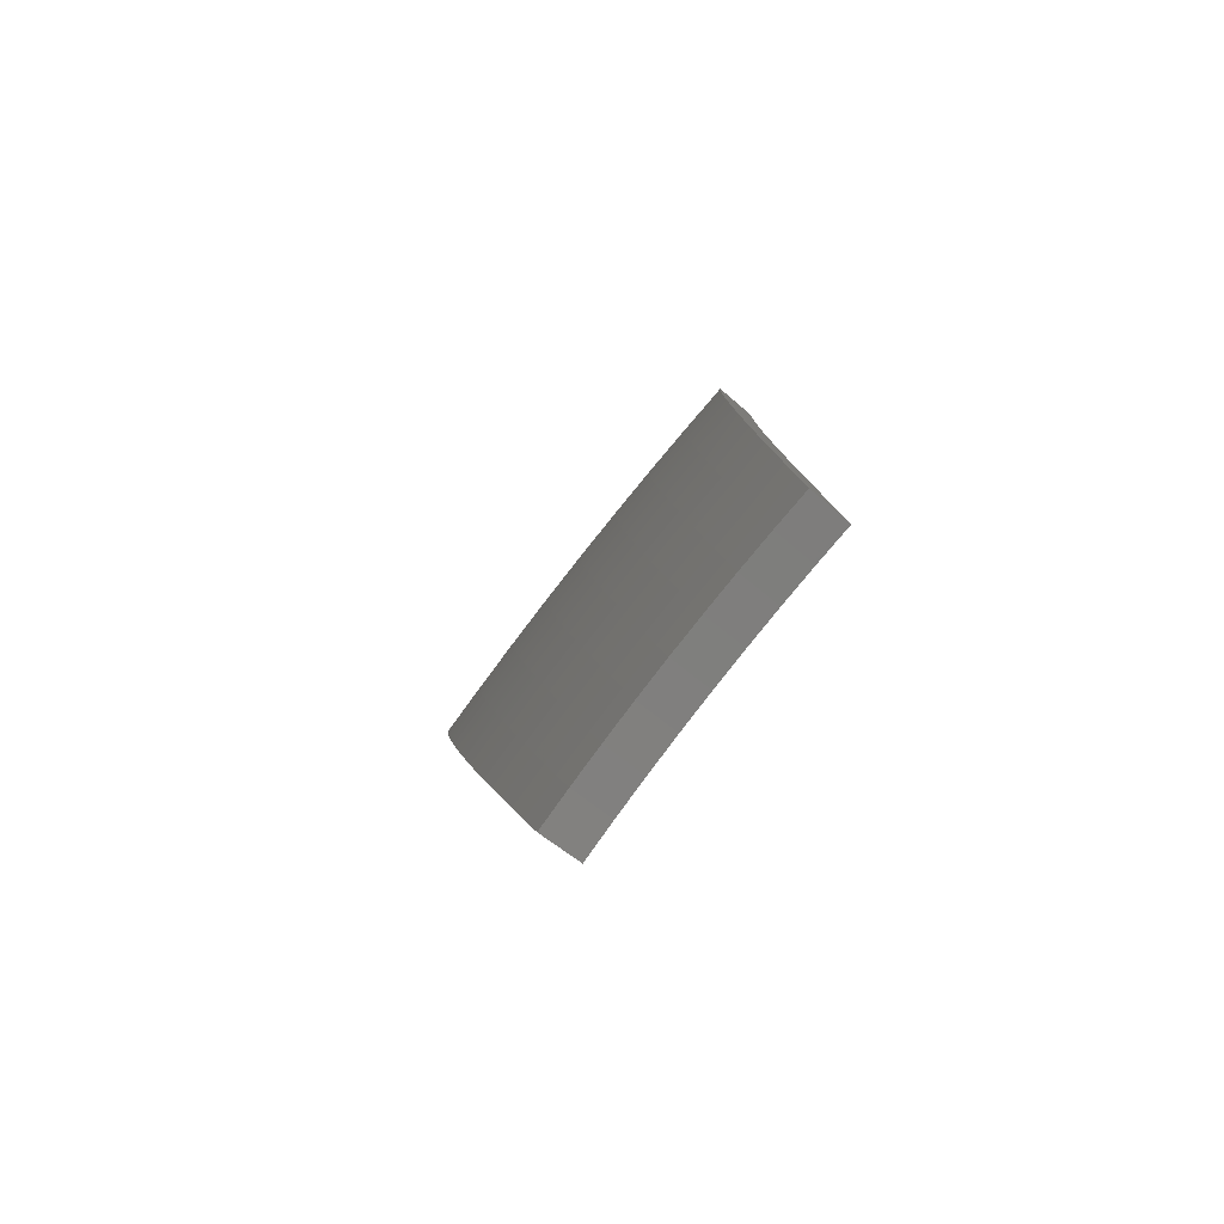
<metadata>
{"format":"stl","ext":"stl","renderer":"f3d","projection":"perspective","resolution":1024,"background":"white","views":[{"elev":-41.4,"azim":41.5,"up":"+Y"}]}
</metadata>
<code>
# stl→obj: 432 verts, 860 faces
v -2 3.464 10.63
v -1.942 3.364 10.67
v -2.068 3.408 10.63
v -2.015 3.321 10.67
v -2.143 3.364 10.63
v -2.087 3.277 10.67
v -2.217 3.318 10.63
v -2.159 3.23 10.67
v -2.29 3.27 10.63
v -2.229 3.183 10.68
v -2.362 3.221 10.63
v -2.298 3.134 10.68
v -2.433 3.17 10.63
v -2.366 3.083 10.68
v -2.502 3.118 10.63
v -2.432 3.031 10.68
v -2.572 3.065 10.63
v -2.498 2.977 10.68
v -2.573 3.206 10.58
v -2.646 3.153 10.58
v -2.644 3.295 10.54
v -2.719 3.24 10.53
v -2.715 3.382 10.49
v -2.791 3.327 10.48
v -2.785 3.47 10.43
v -2.864 3.413 10.43
v -2.855 3.558 10.38
v -2.936 3.499 10.38
v -2.925 3.645 10.33
v -3.007 3.584 10.32
v -2.96 3.688 10.3
v -3.078 3.668 10.27
v -2.995 3.732 10.27
v -3.03 3.775 10.24
v -2.945 3.838 10.24
v -2.979 3.882 10.21
v -2.892 3.944 10.21
v -2.925 3.989 10.18
v -2.836 4.05 10.18
v -2.868 4.095 10.15
v -2.776 4.155 10.15
v -2.807 4.201 10.12
v -2.713 4.259 10.12
v -2.743 4.305 10.09
v -2.647 4.362 10.09
v -2.675 4.409 10.06
v -2.556 4.427 10.09
v -2.61 4.52 10.03
v -2.704 4.456 10.03
v -2.732 4.502 10
v -2.802 4.397 10.03
v -2.831 4.443 10
v -2.898 4.337 10.03
v -2.928 4.383 10
v -2.993 4.275 10.03
v -3.025 4.32 10
v -3.087 4.211 10.03
v -3.12 4.255 10
v -3.18 4.144 10.03
v -3.213 4.188 10
v -3.271 4.076 10.03
v -3.305 4.118 10
v -3.358 4.001 10.03
v -3.426 4.083 9.973
v -3.149 3.752 10.21
v -3.064 3.818 10.21
v -3.013 3.926 10.18
v -2.958 4.034 10.15
v -2.899 4.14 10.12
v -2.837 4.246 10.09
v -2.772 4.351 10.06
v -3.099 3.861 10.18
v -3.219 3.836 10.15
v -3.134 3.904 10.15
v -3.168 3.947 10.12
v -3.08 4.014 10.12
v -3.113 4.057 10.09
v -3.023 4.122 10.09
v -3.055 4.166 10.06
v -2.962 4.23 10.06
v -3.288 3.919 10.1
v -3.203 3.99 10.09
v -3.147 4.101 10.06
v -3.237 4.033 10.06
v -3.495 4.165 9.91
v -3.374 4.203 9.937
v -3.34 4.161 9.969
v -3.246 4.231 9.969
v -3.152 4.298 9.969
v -3.056 4.364 9.969
v -2.959 4.428 9.969
v -2.86 4.489 9.969
v -2.76 4.549 9.969
v -2.663 4.612 9.964
v -3.562 4.246 9.846
v -3.441 4.288 9.872
v -3.408 4.246 9.904
v -3.313 4.317 9.904
v -3.28 4.274 9.937
v -3.216 4.386 9.904
v -3.184 4.342 9.937
v -3.118 4.453 9.904
v -3.087 4.409 9.937
v -3.019 4.518 9.904
v -2.989 4.473 9.937
v -2.918 4.581 9.904
v -2.889 4.535 9.937
v -2.816 4.641 9.904
v -2.788 4.595 9.937
v -2.716 4.704 9.901
v -3.63 4.326 9.781
v -3.509 4.372 9.805
v -3.475 4.33 9.838
v -3.378 4.403 9.838
v -3.345 4.36 9.872
v -3.28 4.473 9.838
v -3.248 4.43 9.872
v -3.18 4.541 9.838
v -3.149 4.497 9.872
v -3.079 4.608 9.838
v -3.049 4.563 9.872
v -2.976 4.672 9.838
v -2.947 4.626 9.872
v -2.872 4.733 9.838
v -2.844 4.687 9.872
v -2.768 4.795 9.837
v -3.534 4.403 9.78
v -3.411 4.445 9.805
v -3.437 4.479 9.778
v -3.312 4.516 9.805
v -3.338 4.552 9.777
v -3.211 4.585 9.805
v -3.237 4.623 9.776
v -3.109 4.652 9.805
v -3.135 4.692 9.775
v -3.005 4.717 9.805
v -3.032 4.759 9.773
v -2.9 4.779 9.805
v -2.927 4.823 9.772
v -2.821 4.886 9.771
v -2.619 4.315 10.12
v -2.502 4.333 10.15
v -2.59 4.268 10.15
v -2.561 4.221 10.18
v -2.654 4.166 10.18
v -2.624 4.119 10.21
v -2.715 4.063 10.21
v -2.684 4.017 10.24
v -2.772 3.959 10.24
v -2.741 3.914 10.27
v -2.827 3.855 10.27
v -2.794 3.81 10.3
v -2.878 3.75 10.3
v -2.844 3.706 10.33
v -2.447 4.239 10.2
v -2.533 4.174 10.21
v -2.595 4.073 10.24
v -2.653 3.971 10.27
v -2.709 3.868 10.3
v -2.761 3.765 10.33
v -2.776 3.617 10.38
v -2.504 4.127 10.24
v -2.393 4.144 10.26
v -2.475 4.079 10.27
v -2.447 4.032 10.3
v -2.535 3.979 10.3
v -2.505 3.932 10.33
v -2.592 3.879 10.33
v -2.53 3.786 10.38
v -2.613 3.731 10.38
v -2.549 3.64 10.43
v -2.629 3.585 10.43
v -2.562 3.494 10.49
v -2.639 3.439 10.49
v -2.57 3.35 10.54
v -2.337 4.049 10.32
v -2.418 3.984 10.33
v -2.445 3.838 10.38
v -2.467 3.693 10.43
v -2.484 3.548 10.49
v -2.496 3.403 10.54
v -2.502 3.26 10.58
v -2.282 3.952 10.37
v -2.36 3.889 10.38
v -2.385 3.744 10.43
v -2.405 3.599 10.49
v -2.42 3.455 10.54
v -2.429 3.312 10.58
v -2.226 3.856 10.43
v -2.302 3.793 10.43
v -2.325 3.649 10.49
v -2.343 3.506 10.54
v -2.355 3.363 10.58
v -2.17 3.759 10.48
v -2.244 3.698 10.49
v -2.265 3.554 10.54
v -2.28 3.412 10.58
v -2.114 3.661 10.53
v -2.185 3.601 10.54
v -2.204 3.459 10.58
v -2.057 3.562 10.58
v -2.127 3.505 10.58
v -2.565 4.026 10.27
v -2.623 3.925 10.3
v -2.677 3.823 10.33
v -2.695 3.675 10.38
v -2.707 3.528 10.43
v -2.684 4.213 10.15
v -2.746 4.109 10.18
v -2.804 4.005 10.21
v -2.86 3.9 10.24
v -2.912 3.794 10.27
v -2.868 4.292 10.06
v -2.931 4.185 10.09
v -2.99 4.078 10.12
v -3.046 3.97 10.15
v -2.518 3.001 10.76
v -2.592 3.089 10.72
v -2.667 3.178 10.67
v -2.74 3.266 10.62
v -2.814 3.353 10.57
v -2.886 3.44 10.51
v -2.959 3.526 10.46
v -3.031 3.612 10.41
v -3.103 3.697 10.35
v -3.174 3.782 10.29
v -3.244 3.866 10.24
v -3.315 3.95 10.18
v -3.384 4.033 10.11
v -3.454 4.116 10.05
v -3.523 4.198 9.989
v -3.591 4.279 9.925
v -3.659 4.36 9.859
v -2.452 3.055 10.76
v -2.522 3.143 10.72
v -2.594 3.232 10.67
v -2.522 3.286 10.67
v -2.591 3.376 10.62
v -2.515 3.43 10.62
v -2.583 3.522 10.57
v -2.504 3.576 10.57
v -2.569 3.669 10.52
v -2.487 3.722 10.52
v -2.55 3.816 10.46
v -2.465 3.869 10.46
v -2.525 3.964 10.41
v -2.437 4.016 10.41
v -2.466 4.064 10.38
v -2.356 4.081 10.4
v -2.412 4.177 10.34
v -2.384 3.107 10.76
v -2.452 3.195 10.72
v -2.448 3.339 10.67
v -2.439 3.483 10.62
v -2.424 3.628 10.57
v -2.404 3.774 10.52
v -2.379 3.92 10.46
v -2.3 3.984 10.45
v -2.316 3.158 10.76
v -2.381 3.247 10.72
v -2.374 3.39 10.67
v -2.361 3.534 10.62
v -2.343 3.678 10.57
v -2.32 3.824 10.52
v -2.244 3.886 10.51
v -2.246 3.208 10.76
v -2.308 3.296 10.72
v -2.298 3.439 10.67
v -2.283 3.583 10.62
v -2.262 3.727 10.57
v -2.187 3.788 10.56
v -2.176 3.256 10.76
v -2.235 3.344 10.72
v -2.221 3.487 10.67
v -2.203 3.63 10.62
v -2.13 3.69 10.61
v -2.104 3.303 10.76
v -2.16 3.391 10.72
v -2.144 3.533 10.67
v -2.073 3.59 10.66
v -2.031 3.347 10.76
v -2.085 3.436 10.72
v -2.015 3.491 10.71
v -1.958 3.391 10.76
v -2.467 4.273 10.29
v -2.524 4.16 10.32
v -2.495 4.112 10.35
v -2.555 4.011 10.38
v -2.612 3.909 10.41
v -2.634 3.761 10.46
v -2.65 3.613 10.52
v -2.66 3.467 10.57
v -2.665 3.321 10.62
v -2.522 4.368 10.23
v -2.582 4.255 10.26
v -2.553 4.207 10.29
v -2.615 4.105 10.32
v -2.585 4.058 10.35
v -2.675 4.003 10.35
v -2.643 3.956 10.38
v -2.73 3.899 10.38
v -2.698 3.853 10.41
v -2.783 3.795 10.41
v -2.716 3.704 10.46
v -2.798 3.646 10.46
v -2.729 3.556 10.52
v -2.807 3.498 10.52
v -2.736 3.409 10.57
v -2.576 4.462 10.17
v -2.639 4.35 10.2
v -2.611 4.302 10.23
v -2.675 4.199 10.26
v -2.645 4.152 10.29
v -2.737 4.095 10.29
v -2.706 4.049 10.32
v -2.795 3.991 10.32
v -2.762 3.945 10.35
v -2.849 3.886 10.35
v -2.816 3.84 10.38
v -2.901 3.78 10.38
v -2.866 3.735 10.41
v -2.949 3.674 10.41
v -2.878 3.586 10.46
v -2.63 4.556 10.11
v -2.697 4.444 10.14
v -2.668 4.397 10.17
v -2.735 4.293 10.2
v -2.705 4.246 10.23
v -2.798 4.188 10.23
v -2.768 4.142 10.26
v -2.859 4.082 10.26
v -2.827 4.037 10.29
v -2.915 3.976 10.29
v -2.882 3.931 10.32
v -2.969 3.869 10.32
v -2.935 3.824 10.35
v -3.019 3.761 10.35
v -2.984 3.718 10.38
v -2.684 4.649 10.04
v -2.754 4.538 10.08
v -2.725 4.491 10.11
v -2.794 4.386 10.14
v -2.765 4.339 10.17
v -2.86 4.28 10.17
v -2.829 4.234 10.2
v -2.922 4.173 10.2
v -2.89 4.128 10.23
v -2.981 4.066 10.23
v -2.948 4.021 10.26
v -3.037 3.957 10.26
v -3.003 3.913 10.29
v -3.089 3.849 10.29
v -3.054 3.805 10.32
v -2.738 4.742 9.98
v -2.811 4.632 10.02
v -2.782 4.585 10.05
v -2.853 4.479 10.08
v -2.824 4.432 10.11
v -2.921 4.372 10.11
v -2.891 4.326 10.14
v -2.986 4.264 10.14
v -2.954 4.219 10.17
v -3.047 4.155 10.17
v -3.014 4.11 10.2
v -3.104 4.046 10.2
v -3.071 4.002 10.23
v -3.159 3.935 10.23
v -3.124 3.892 10.26
v -2.791 4.833 9.915
v -2.867 4.725 9.95
v -2.839 4.678 9.983
v -2.912 4.571 10.02
v -2.883 4.525 10.05
v -2.982 4.463 10.05
v -2.952 4.417 10.08
v -3.049 4.354 10.08
v -3.017 4.309 10.11
v -3.112 4.244 10.11
v -3.079 4.2 10.14
v -3.172 4.133 10.14
v -3.138 4.09 10.17
v -3.228 4.022 10.17
v -3.193 3.979 10.2
v -2.843 4.925 9.849
v -2.923 4.817 9.883
v -2.895 4.771 9.917
v -2.971 4.663 9.95
v -2.942 4.617 9.983
v -3.043 4.554 9.983
v -3.013 4.509 10.02
v -3.112 4.444 10.02
v -3.08 4.399 10.05
v -3.177 4.333 10.05
v -3.145 4.288 10.08
v -3.239 4.221 10.08
v -3.205 4.177 10.11
v -3.297 4.108 10.11
v -3.263 4.065 10.14
v -2.95 4.862 9.85
v -3.056 4.797 9.851
v -3.029 4.754 9.883
v -3.16 4.73 9.853
v -3.133 4.689 9.883
v -3.263 4.66 9.854
v -3.236 4.622 9.883
v -3.365 4.588 9.855
v -3.338 4.552 9.883
v -3.464 4.515 9.856
v -3.438 4.481 9.883
v -3.562 4.438 9.858
v -3.537 4.407 9.883
v -3.469 4.322 9.95
v -3.503 4.364 9.917
v -3.4 4.237 10.02
v -3.435 4.279 9.983
v -3.372 4.394 9.95
v -3.405 4.438 9.917
v -3.306 4.509 9.917
v -3.332 4.151 10.08
v -3.366 4.194 10.05
v -3.306 4.308 10.02
v -3.339 4.351 9.983
v -3.242 4.421 9.983
v -3.274 4.465 9.95
v -3.174 4.533 9.95
v -3.205 4.578 9.917
v -3.103 4.644 9.917
v -3.272 4.264 10.05
v -3.209 4.377 10.02
v -3.143 4.488 9.983
v -3.073 4.599 9.95
v -3 4.709 9.917
f 1 2 3
f 3 2 4
f 3 4 5
f 5 4 6
f 5 6 7
f 7 6 8
f 7 8 9
f 9 8 10
f 9 10 11
f 11 10 12
f 11 12 13
f 13 12 14
f 13 14 15
f 15 14 16
f 15 16 17
f 17 16 18
f 15 17 19
f 19 17 20
f 19 20 21
f 21 20 22
f 21 22 23
f 23 22 24
f 23 24 25
f 25 24 26
f 25 26 27
f 27 26 28
f 27 28 29
f 29 28 30
f 29 30 31
f 31 30 32
f 31 32 33
f 33 32 34
f 33 34 35
f 35 34 36
f 35 36 37
f 37 36 38
f 37 38 39
f 39 38 40
f 39 40 41
f 41 40 42
f 41 42 43
f 43 42 44
f 43 44 45
f 45 44 46
f 45 46 47
f 47 46 48
f 48 46 49
f 48 49 50
f 50 49 51
f 50 51 52
f 52 51 53
f 52 53 54
f 54 53 55
f 54 55 56
f 56 55 57
f 56 57 58
f 58 57 59
f 58 59 60
f 60 59 61
f 60 61 62
f 62 61 63
f 62 63 64
f 32 65 34
f 34 65 66
f 34 66 36
f 36 66 67
f 36 67 38
f 38 67 68
f 38 68 40
f 40 68 69
f 40 69 42
f 42 69 70
f 42 70 44
f 44 70 71
f 44 71 46
f 46 71 49
f 66 65 72
f 72 65 73
f 72 73 74
f 74 73 75
f 74 75 76
f 76 75 77
f 76 77 78
f 78 77 79
f 78 79 80
f 80 79 55
f 80 55 53
f 73 81 75
f 75 81 82
f 75 82 77
f 77 82 83
f 77 83 79
f 79 83 57
f 79 57 55
f 82 81 84
f 84 81 63
f 84 63 61
f 85 86 64
f 64 86 87
f 64 87 62
f 62 87 88
f 62 88 60
f 60 88 89
f 60 89 58
f 58 89 90
f 58 90 56
f 56 90 91
f 56 91 54
f 54 91 92
f 54 92 52
f 52 92 93
f 52 93 50
f 50 93 94
f 50 94 48
f 95 96 85
f 85 96 97
f 85 97 86
f 86 97 98
f 86 98 99
f 99 98 100
f 99 100 101
f 101 100 102
f 101 102 103
f 103 102 104
f 103 104 105
f 105 104 106
f 105 106 107
f 107 106 108
f 107 108 109
f 109 108 110
f 109 110 94
f 111 112 95
f 95 112 113
f 95 113 96
f 96 113 114
f 96 114 115
f 115 114 116
f 115 116 117
f 117 116 118
f 117 118 119
f 119 118 120
f 119 120 121
f 121 120 122
f 121 122 123
f 123 122 124
f 123 124 125
f 125 124 126
f 125 126 110
f 111 127 112
f 112 127 128
f 112 128 113
f 113 128 114
f 127 129 128
f 128 129 130
f 128 130 114
f 114 130 116
f 129 131 130
f 130 131 132
f 130 132 116
f 116 132 118
f 131 133 132
f 132 133 134
f 132 134 118
f 118 134 120
f 133 135 134
f 134 135 136
f 134 136 120
f 120 136 122
f 135 137 136
f 136 137 138
f 136 138 122
f 122 138 124
f 137 139 138
f 138 139 140
f 138 140 126
f 45 47 141
f 141 47 142
f 141 142 143
f 143 142 144
f 143 144 145
f 145 144 146
f 145 146 147
f 147 146 148
f 147 148 149
f 149 148 150
f 149 150 151
f 151 150 152
f 151 152 153
f 153 152 154
f 153 154 29
f 29 154 27
f 142 155 144
f 144 155 156
f 144 156 146
f 146 156 157
f 146 157 148
f 148 157 158
f 148 158 150
f 150 158 159
f 150 159 152
f 152 159 160
f 152 160 154
f 154 160 161
f 154 161 27
f 27 161 25
f 156 155 162
f 162 155 163
f 162 163 164
f 164 163 165
f 164 165 166
f 166 165 167
f 166 167 168
f 168 167 169
f 168 169 170
f 170 169 171
f 170 171 172
f 172 171 173
f 172 173 174
f 174 173 175
f 174 175 21
f 21 175 19
f 163 176 165
f 165 176 177
f 165 177 167
f 167 177 178
f 167 178 169
f 169 178 179
f 169 179 171
f 171 179 180
f 171 180 173
f 173 180 181
f 173 181 175
f 175 181 182
f 175 182 19
f 19 182 15
f 176 183 177
f 177 183 184
f 177 184 178
f 178 184 185
f 178 185 179
f 179 185 186
f 179 186 180
f 180 186 187
f 180 187 181
f 181 187 188
f 181 188 182
f 182 188 13
f 182 13 15
f 183 189 184
f 184 189 190
f 184 190 185
f 185 190 191
f 185 191 186
f 186 191 192
f 186 192 187
f 187 192 193
f 187 193 188
f 188 193 11
f 188 11 13
f 189 194 190
f 190 194 195
f 190 195 191
f 191 195 196
f 191 196 192
f 192 196 197
f 192 197 193
f 193 197 9
f 193 9 11
f 194 198 195
f 195 198 199
f 195 199 196
f 196 199 200
f 196 200 197
f 197 200 7
f 197 7 9
f 198 201 199
f 199 201 202
f 199 202 200
f 200 202 5
f 200 5 7
f 201 1 202
f 202 1 3
f 202 3 5
f 157 156 162
f 162 164 203
f 203 164 166
f 203 166 204
f 204 166 168
f 204 168 205
f 205 168 170
f 205 170 206
f 206 170 172
f 206 172 207
f 207 172 174
f 207 174 23
f 23 174 21
f 43 45 141
f 141 143 208
f 208 143 145
f 208 145 209
f 209 145 147
f 209 147 210
f 210 147 149
f 210 149 211
f 211 149 151
f 211 151 212
f 212 151 153
f 212 153 31
f 31 153 29
f 51 49 71
f 109 94 93
f 125 110 108
f 107 109 92
f 92 109 93
f 138 126 124
f 123 125 106
f 106 125 108
f 158 157 203
f 203 157 162
f 158 203 204
f 41 43 208
f 208 43 141
f 41 208 209
f 51 71 213
f 213 71 70
f 213 70 214
f 214 70 69
f 214 69 215
f 215 69 68
f 215 68 216
f 216 68 67
f 216 67 72
f 72 67 66
f 105 107 91
f 91 107 92
f 121 123 104
f 104 123 106
f 159 158 204
f 159 204 205
f 39 41 209
f 39 209 210
f 80 53 213
f 213 53 51
f 80 213 214
f 103 105 90
f 90 105 91
f 119 121 102
f 102 121 104
f 160 159 205
f 160 205 206
f 37 39 210
f 37 210 211
f 78 80 214
f 78 214 215
f 101 103 89
f 89 103 90
f 117 119 100
f 100 119 102
f 161 160 206
f 161 206 207
f 35 37 211
f 35 211 212
f 76 78 215
f 76 215 216
f 59 57 83
f 99 101 88
f 88 101 89
f 115 117 98
f 98 117 100
f 25 161 207
f 25 207 23
f 33 35 212
f 33 212 31
f 74 76 216
f 74 216 72
f 82 84 83
f 83 84 59
f 84 61 59
f 86 99 87
f 87 99 88
f 96 115 97
f 97 115 98
f 217 218 18
f 18 218 17
f 17 218 219
f 17 219 20
f 20 219 220
f 20 220 22
f 22 220 221
f 22 221 24
f 24 221 222
f 24 222 26
f 26 222 223
f 26 223 28
f 28 223 224
f 28 224 30
f 30 224 225
f 30 225 32
f 32 225 226
f 32 226 65
f 65 226 227
f 65 227 73
f 73 227 228
f 73 228 81
f 81 228 229
f 81 229 63
f 63 229 230
f 63 230 64
f 64 230 231
f 64 231 85
f 85 231 232
f 85 232 95
f 95 232 233
f 95 233 111
f 217 234 218
f 218 234 235
f 218 235 236
f 236 235 237
f 236 237 238
f 238 237 239
f 238 239 240
f 240 239 241
f 240 241 242
f 242 241 243
f 242 243 244
f 244 243 245
f 244 245 246
f 246 245 247
f 246 247 248
f 248 247 249
f 248 249 250
f 234 251 235
f 235 251 252
f 235 252 237
f 237 252 253
f 237 253 239
f 239 253 254
f 239 254 241
f 241 254 255
f 241 255 243
f 243 255 256
f 243 256 245
f 245 256 257
f 245 257 247
f 247 257 258
f 247 258 249
f 251 259 252
f 252 259 260
f 252 260 253
f 253 260 261
f 253 261 254
f 254 261 262
f 254 262 255
f 255 262 263
f 255 263 256
f 256 263 264
f 256 264 257
f 257 264 265
f 257 265 258
f 259 266 260
f 260 266 267
f 260 267 261
f 261 267 268
f 261 268 262
f 262 268 269
f 262 269 263
f 263 269 270
f 263 270 264
f 264 270 271
f 264 271 265
f 266 272 267
f 267 272 273
f 267 273 268
f 268 273 274
f 268 274 269
f 269 274 275
f 269 275 270
f 270 275 276
f 270 276 271
f 272 277 273
f 273 277 278
f 273 278 274
f 274 278 279
f 274 279 275
f 275 279 280
f 275 280 276
f 277 281 278
f 278 281 282
f 278 282 279
f 279 282 283
f 279 283 280
f 281 284 282
f 282 284 283
f 285 286 250
f 250 286 287
f 250 287 248
f 248 287 288
f 248 288 246
f 246 288 289
f 246 289 244
f 244 289 290
f 244 290 242
f 242 290 291
f 242 291 240
f 240 291 292
f 240 292 238
f 238 292 293
f 238 293 236
f 236 293 219
f 236 219 218
f 294 295 285
f 285 295 296
f 285 296 286
f 286 296 297
f 286 297 298
f 298 297 299
f 298 299 300
f 300 299 301
f 300 301 302
f 302 301 303
f 302 303 304
f 304 303 305
f 304 305 306
f 306 305 307
f 306 307 308
f 308 307 221
f 308 221 220
f 309 310 294
f 294 310 311
f 294 311 295
f 295 311 312
f 295 312 313
f 313 312 314
f 313 314 315
f 315 314 316
f 315 316 317
f 317 316 318
f 317 318 319
f 319 318 320
f 319 320 321
f 321 320 322
f 321 322 323
f 323 322 223
f 323 223 222
f 324 325 309
f 309 325 326
f 309 326 310
f 310 326 327
f 310 327 328
f 328 327 329
f 328 329 330
f 330 329 331
f 330 331 332
f 332 331 333
f 332 333 334
f 334 333 335
f 334 335 336
f 336 335 337
f 336 337 338
f 338 337 225
f 338 225 224
f 339 340 324
f 324 340 341
f 324 341 325
f 325 341 342
f 325 342 343
f 343 342 344
f 343 344 345
f 345 344 346
f 345 346 347
f 347 346 348
f 347 348 349
f 349 348 350
f 349 350 351
f 351 350 352
f 351 352 353
f 353 352 226
f 353 226 225
f 354 355 339
f 339 355 356
f 339 356 340
f 340 356 357
f 340 357 358
f 358 357 359
f 358 359 360
f 360 359 361
f 360 361 362
f 362 361 363
f 362 363 364
f 364 363 365
f 364 365 366
f 366 365 367
f 366 367 368
f 368 367 227
f 368 227 226
f 369 370 354
f 354 370 371
f 354 371 355
f 355 371 372
f 355 372 373
f 373 372 374
f 373 374 375
f 375 374 376
f 375 376 377
f 377 376 378
f 377 378 379
f 379 378 380
f 379 380 381
f 381 380 382
f 381 382 383
f 383 382 228
f 383 228 227
f 384 385 369
f 369 385 386
f 369 386 370
f 370 386 387
f 370 387 388
f 388 387 389
f 388 389 390
f 390 389 391
f 390 391 392
f 392 391 393
f 392 393 394
f 394 393 395
f 394 395 396
f 396 395 397
f 396 397 398
f 398 397 229
f 398 229 228
f 384 399 385
f 385 399 400
f 385 400 401
f 401 400 402
f 401 402 403
f 403 402 404
f 403 404 405
f 405 404 406
f 405 406 407
f 407 406 408
f 407 408 409
f 409 408 410
f 409 410 411
f 411 410 233
f 411 233 232
f 231 412 232
f 232 412 413
f 232 413 411
f 411 413 409
f 230 414 231
f 231 414 415
f 231 415 412
f 412 415 416
f 412 416 417
f 417 416 418
f 417 418 407
f 407 418 405
f 229 419 230
f 230 419 420
f 230 420 414
f 414 420 421
f 414 421 422
f 422 421 423
f 422 423 424
f 424 423 425
f 424 425 426
f 426 425 427
f 426 427 403
f 403 427 401
f 338 224 322
f 322 224 223
f 323 222 307
f 307 222 221
f 308 220 293
f 293 220 219
f 426 403 405
f 417 407 409
f 306 308 292
f 292 308 293
f 321 323 305
f 305 323 307
f 353 225 337
f 336 338 320
f 320 338 322
f 368 226 352
f 351 353 335
f 335 353 337
f 383 227 367
f 366 368 350
f 350 368 352
f 398 228 382
f 381 383 365
f 365 383 367
f 419 229 397
f 396 398 380
f 380 398 382
f 397 395 419
f 419 395 428
f 419 428 420
f 420 428 421
f 416 415 422
f 422 415 414
f 409 413 417
f 417 413 412
f 304 306 291
f 291 306 292
f 319 321 303
f 303 321 305
f 334 336 318
f 318 336 320
f 349 351 333
f 333 351 335
f 364 366 348
f 348 366 350
f 379 381 363
f 363 381 365
f 394 396 378
f 378 396 380
f 395 393 428
f 428 393 429
f 428 429 421
f 421 429 423
f 418 416 424
f 424 416 422
f 302 304 290
f 290 304 291
f 317 319 301
f 301 319 303
f 332 334 316
f 316 334 318
f 347 349 331
f 331 349 333
f 362 364 346
f 346 364 348
f 377 379 361
f 361 379 363
f 392 394 376
f 376 394 378
f 393 391 429
f 429 391 430
f 429 430 423
f 423 430 425
f 405 418 426
f 426 418 424
f 300 302 289
f 289 302 290
f 315 317 299
f 299 317 301
f 330 332 314
f 314 332 316
f 345 347 329
f 329 347 331
f 360 362 344
f 344 362 346
f 375 377 359
f 359 377 361
f 390 392 374
f 374 392 376
f 391 389 430
f 430 389 431
f 430 431 425
f 425 431 427
f 298 300 288
f 288 300 289
f 313 315 297
f 297 315 299
f 328 330 312
f 312 330 314
f 343 345 327
f 327 345 329
f 358 360 342
f 342 360 344
f 373 375 357
f 357 375 359
f 388 390 372
f 372 390 374
f 389 387 431
f 431 387 432
f 431 432 427
f 427 432 401
f 286 298 287
f 287 298 288
f 295 313 296
f 296 313 297
f 310 328 311
f 311 328 312
f 325 343 326
f 326 343 327
f 340 358 341
f 341 358 342
f 355 373 356
f 356 373 357
f 370 388 371
f 371 388 372
f 385 401 432
f 385 432 386
f 386 432 387
f 284 2 283
f 283 2 1
f 283 1 280
f 280 1 201
f 280 201 276
f 276 201 198
f 276 198 271
f 271 198 194
f 271 194 265
f 265 194 189
f 265 189 258
f 258 189 183
f 258 183 249
f 249 183 176
f 249 176 250
f 250 176 163
f 250 163 285
f 285 163 155
f 285 155 294
f 294 155 142
f 294 142 309
f 309 142 47
f 309 47 324
f 324 47 48
f 324 48 339
f 339 48 94
f 339 94 354
f 354 94 110
f 354 110 369
f 369 110 126
f 369 126 384
f 384 126 140
f 2 284 4
f 4 284 281
f 4 281 6
f 6 281 277
f 6 277 8
f 8 277 272
f 8 272 10
f 10 272 266
f 10 266 12
f 12 266 259
f 12 259 14
f 14 259 251
f 14 251 16
f 16 251 234
f 16 234 18
f 18 234 217
f 233 410 111
f 111 410 127
f 127 410 408
f 127 408 129
f 129 408 406
f 129 406 131
f 131 406 404
f 131 404 133
f 133 404 402
f 133 402 135
f 135 402 400
f 135 400 137
f 137 400 399
f 137 399 139
f 139 399 384
f 139 384 140

</code>
